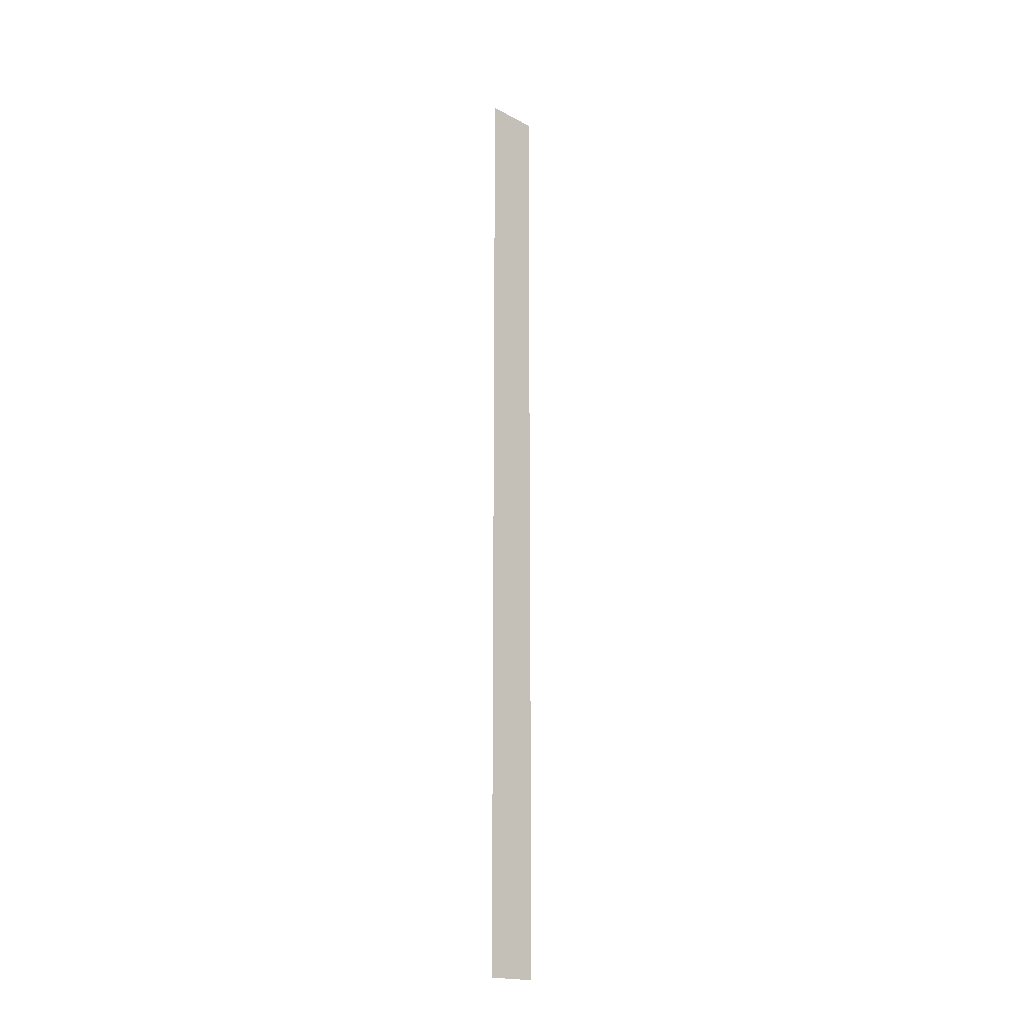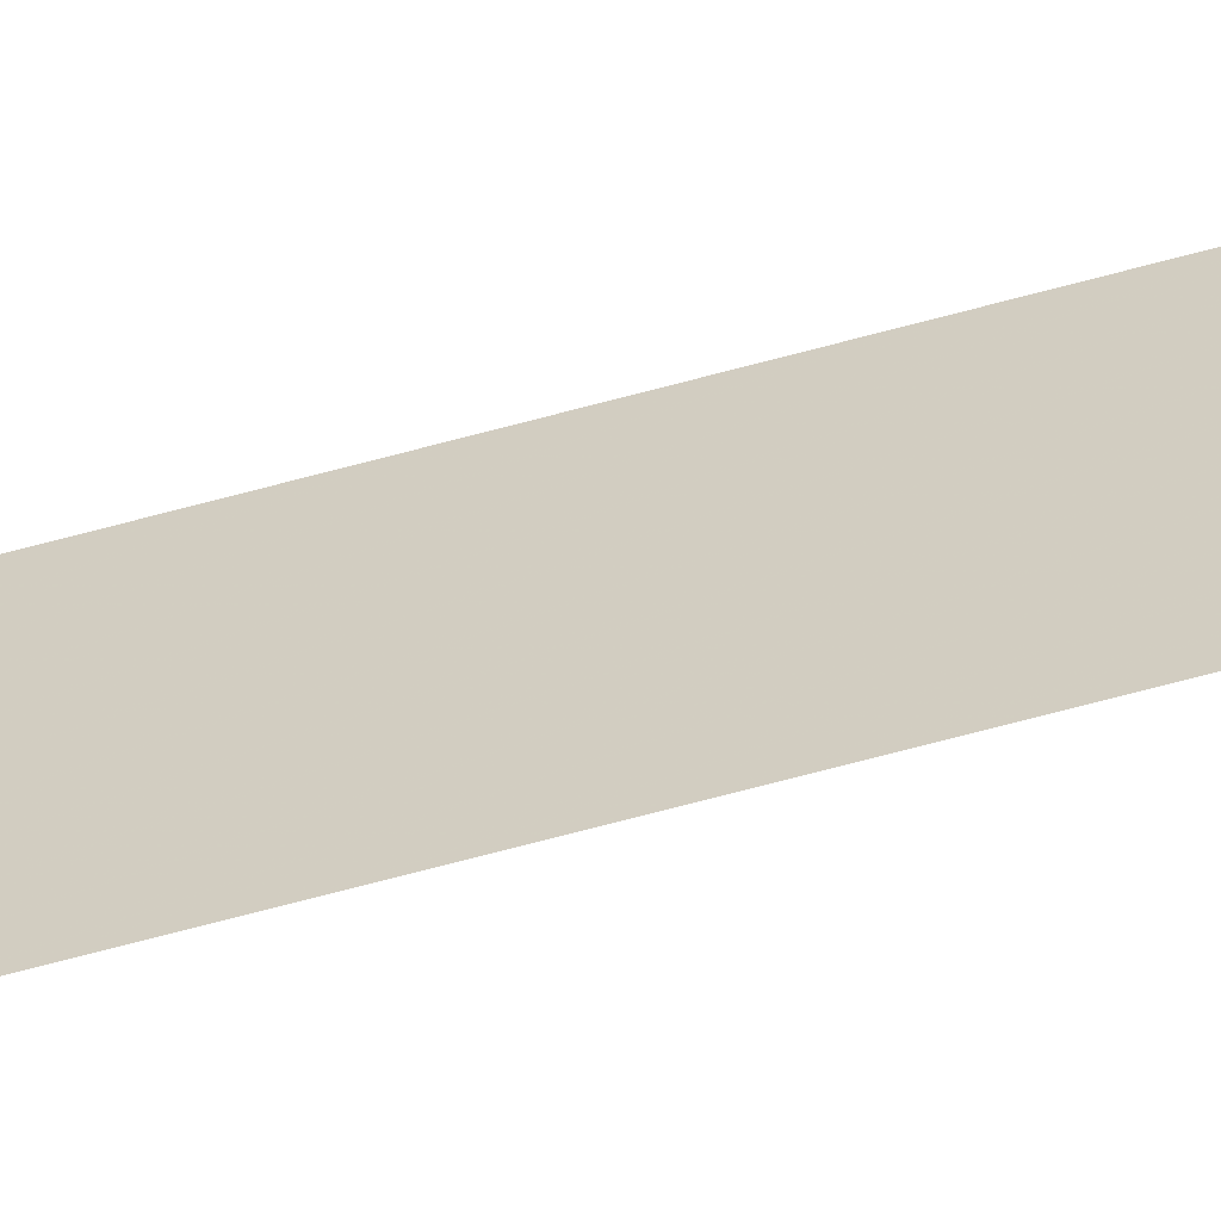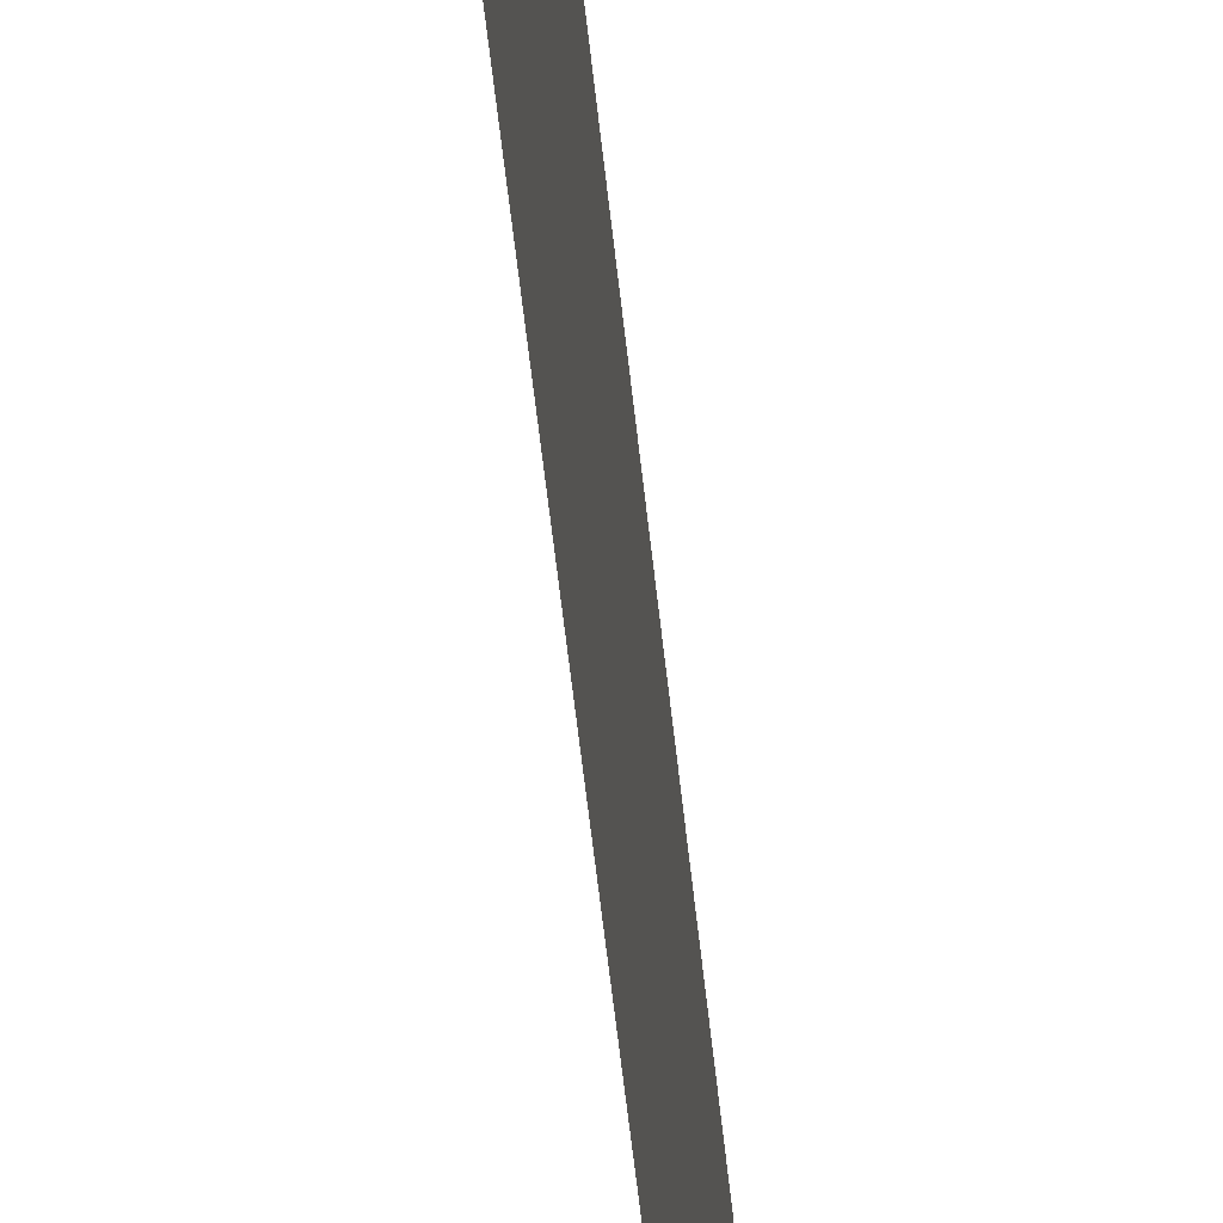
<metadata>
{"format":"obj","ext":"obj","renderer":"f3d","projection":"perspective","resolution":1024,"background":"white","views":[{"elev":-18.8,"azim":-135.0,"up":"+Z"},{"elev":-59.8,"azim":106.2,"up":"+Y"},{"elev":-24.5,"azim":3.0,"up":"+Y"}]}
</metadata>
<code>
o 1701
v 2222 1876 16.14
v 2222 1876 17.2
v 2222 1876 17.2
v 2222 1876 17.2
v 2222 1876 17.2
v 2222 1876 17.2
v 2222 1876 16.14
v 2222 1876 16.14
v 2222 1876 16.14
v 2222 1876 16.14
f 1 2 3
f 1 4 5
f 6 7 8
f 6 9 10

</code>
